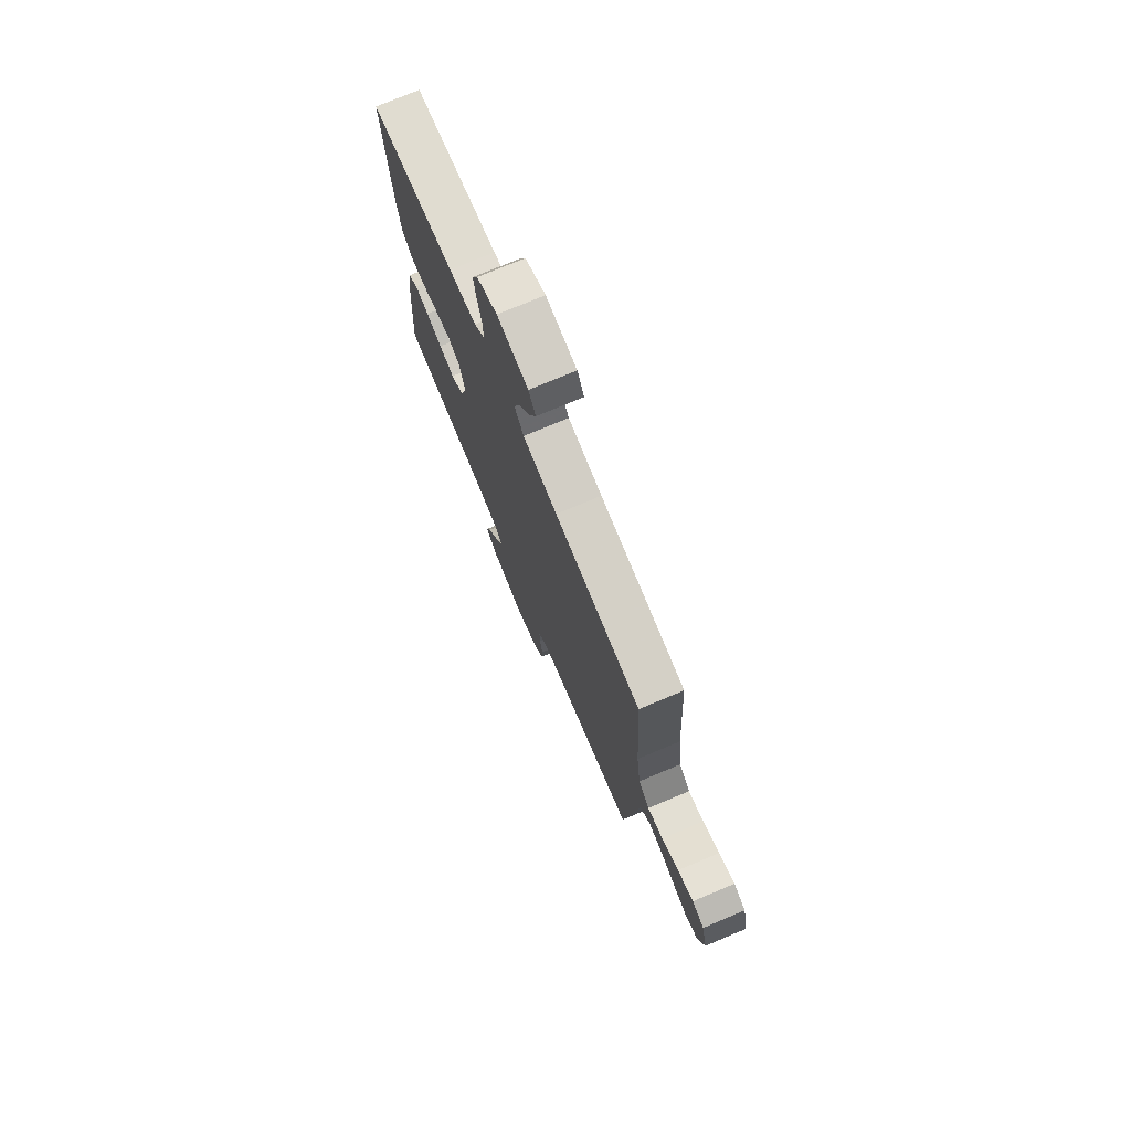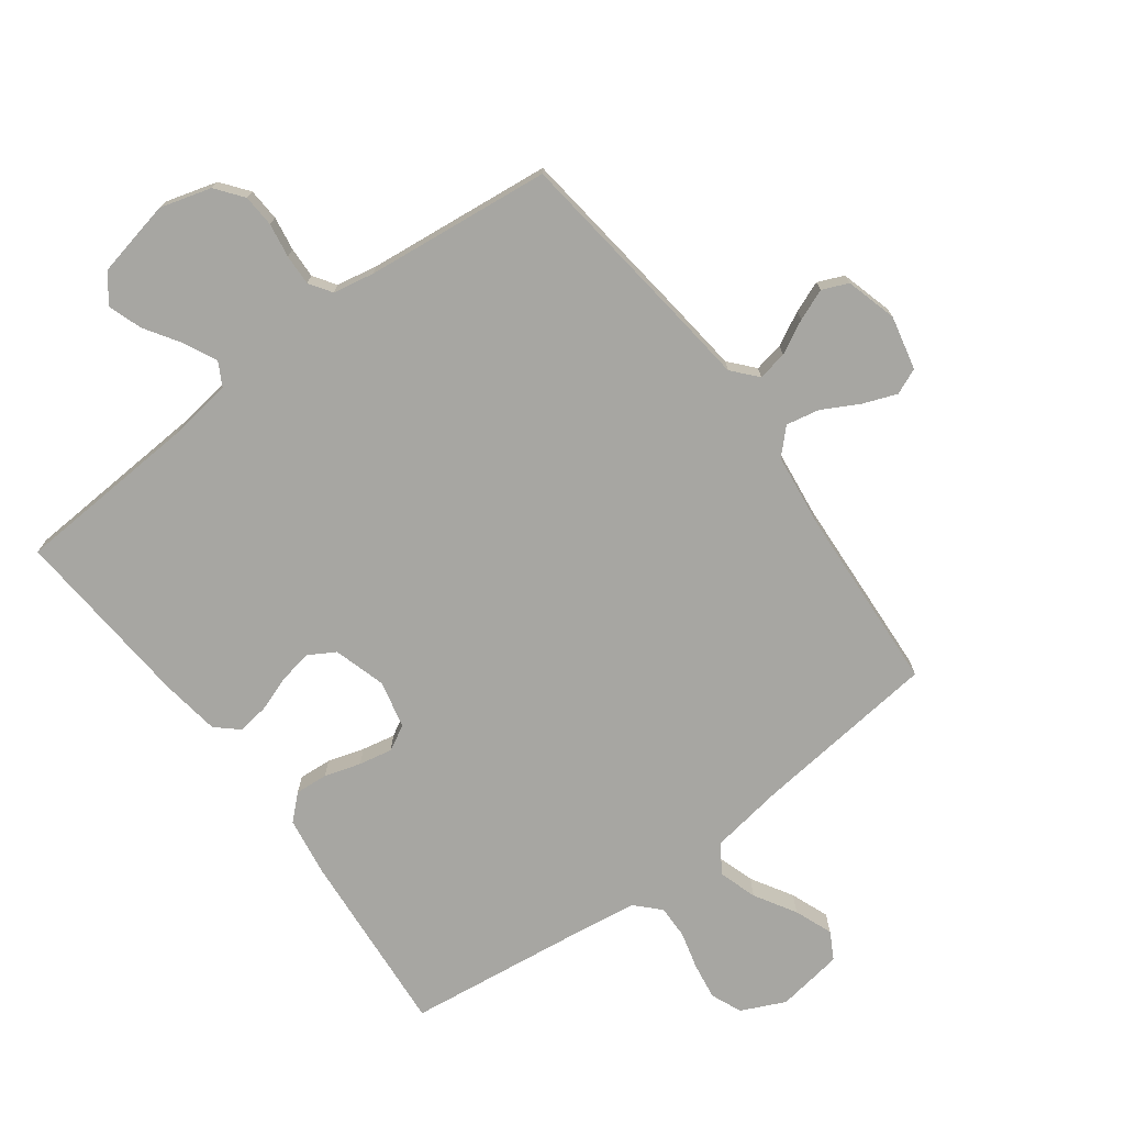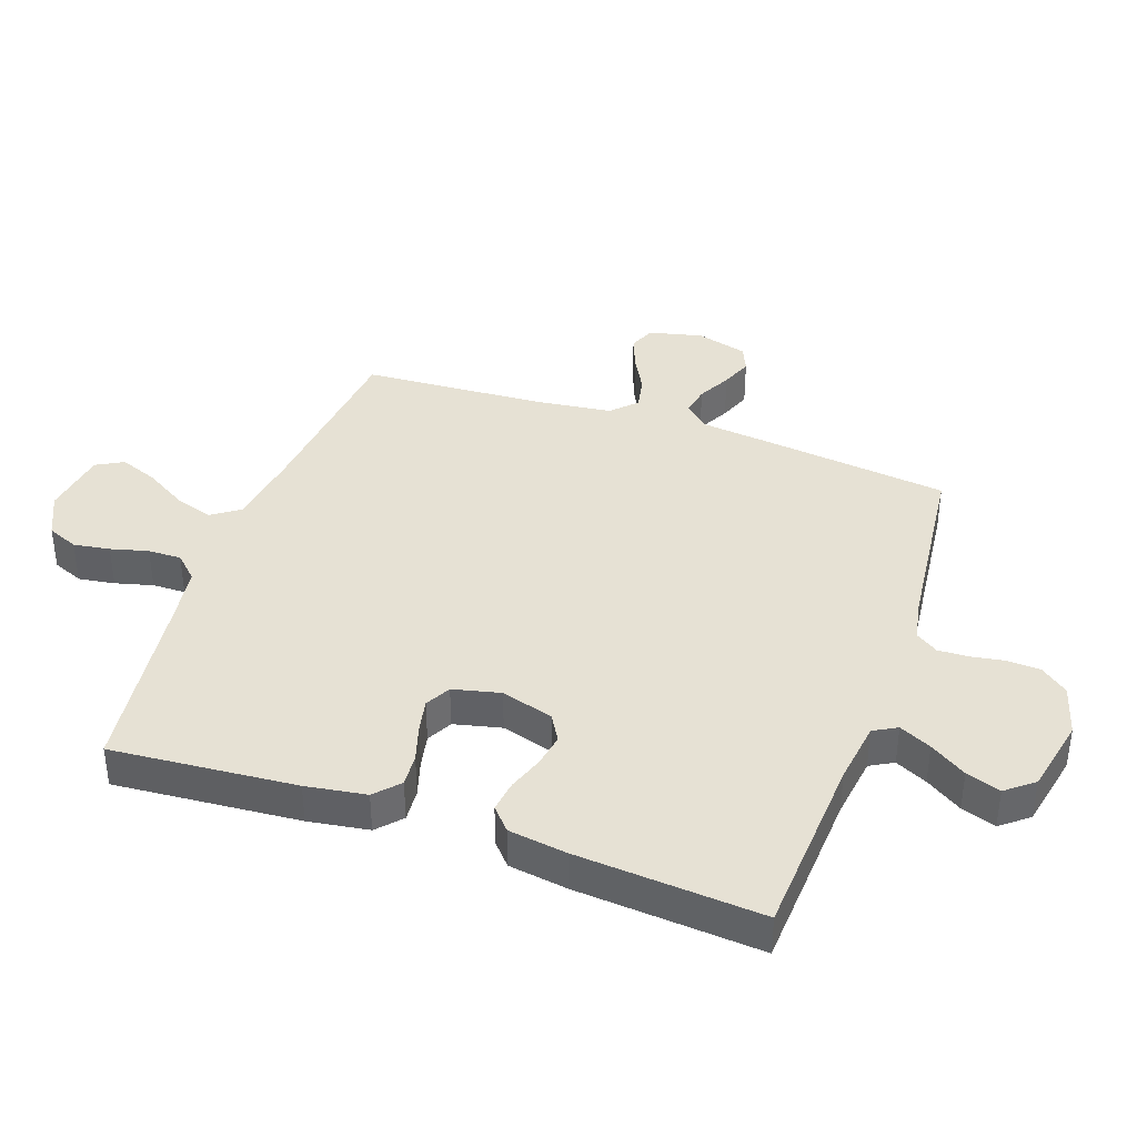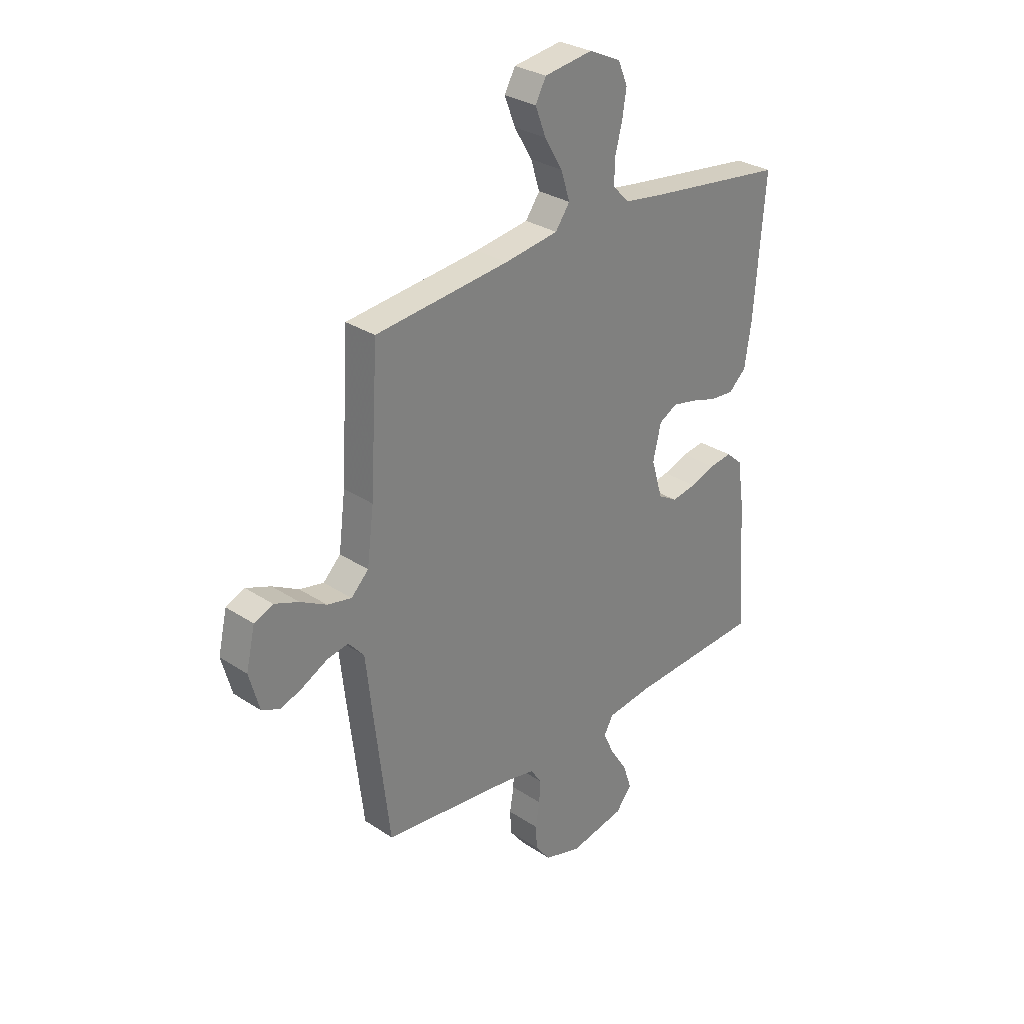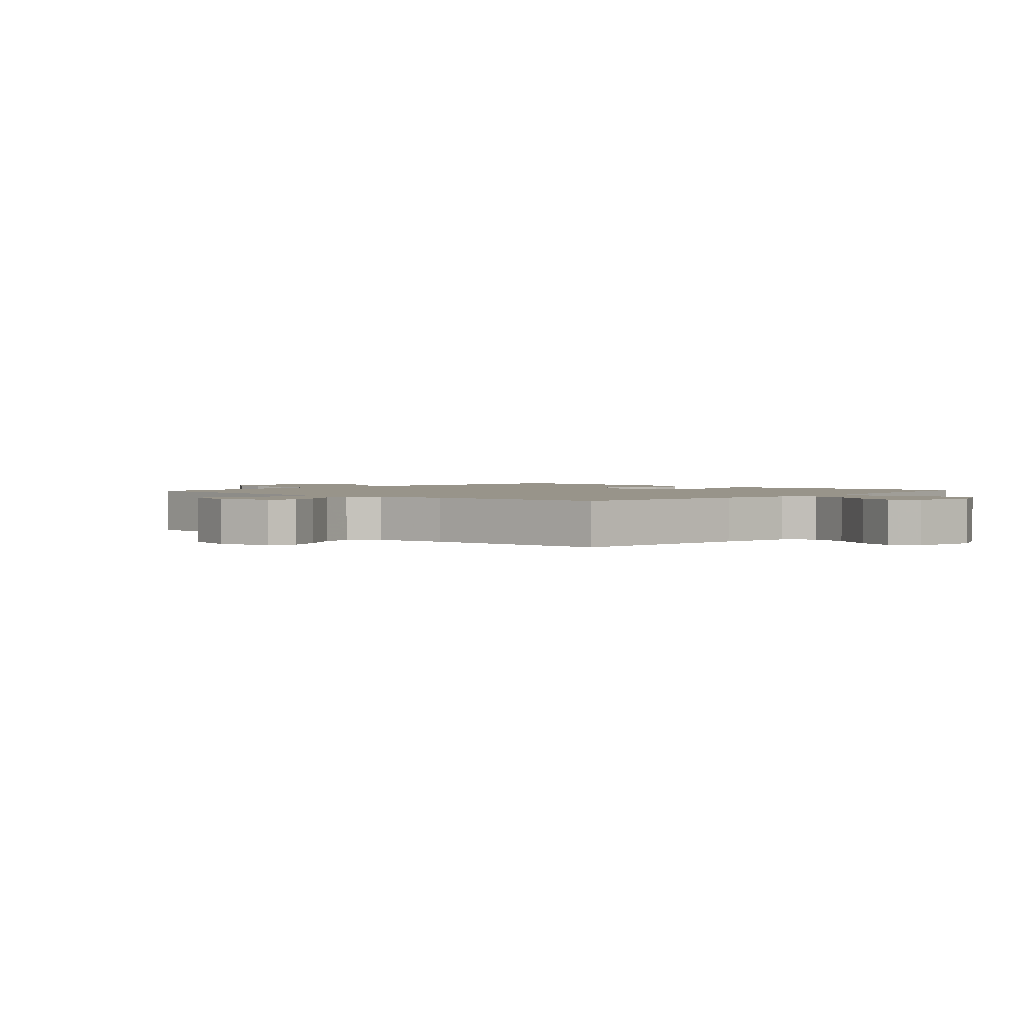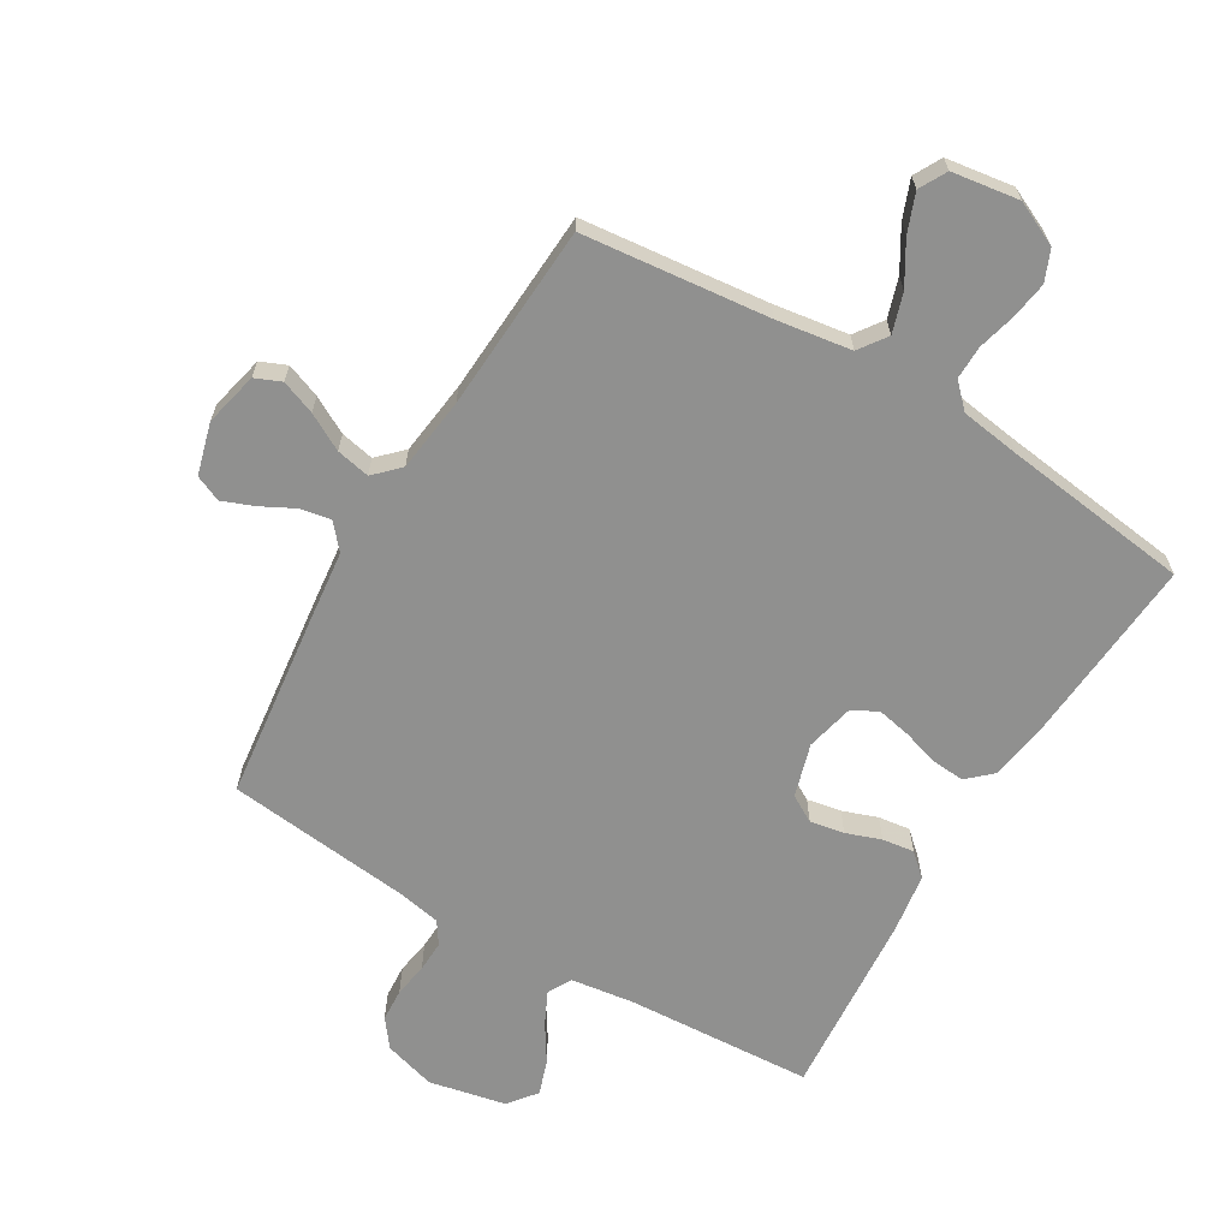
<metadata>
{"format":"obj","ext":"obj","renderer":"f3d","projection":"perspective","resolution":1024,"background":"white","views":[{"elev":75.3,"azim":-112.8,"up":"+Z"},{"elev":-74.0,"azim":-143.3,"up":"+Y"},{"elev":39.0,"azim":109.3,"up":"+Y"},{"elev":29.7,"azim":-46.0,"up":"+Z"},{"elev":1.8,"azim":-47.6,"up":"+Y"},{"elev":-65.6,"azim":-30.7,"up":"+Y"}]}
</metadata>
<code>
v 0.5 0.07 -0.5
v 0.2 0.07 -0.518
v 0.098 0.07 -0.532
v 0.077 0.07 -0.57
v 0.102 0.07 -0.622
v 0.14 0.07 -0.681
v 0.159 0.07 -0.737
v 0.123 0.07 -0.782
v 0 0.07 -0.808
v -0.083 0.07 -0.784
v -0.117 0.07 -0.74
v -0.12 0.07 -0.687
v -0.111 0.07 -0.632
v -0.109 0.07 -0.582
v -0.133 0.07 -0.546
v -0.2 0.07 -0.533
v -0.5 0.07 -0.5
v -0.536 0.07 -0.2
v -0.549 0.07 -0.084
v -0.584 0.07 -0.044
v -0.632 0.07 -0.053
v -0.686 0.07 -0.081
v -0.737 0.07 -0.101
v -0.779 0.07 -0.083
v -0.802 0.07 0
v -0.782 0.07 0.087
v -0.74 0.07 0.105
v -0.685 0.07 0.084
v -0.626 0.07 0.052
v -0.572 0.07 0.041
v -0.533 0.07 0.08
v -0.518 0.07 0.2
v -0.5 0.07 0.5
v -0.2 0.07 0.532
v -0.08 0.07 0.55
v -0.048 0.07 0.595
v -0.068 0.07 0.658
v -0.108 0.07 0.725
v -0.132 0.07 0.787
v -0.108 0.07 0.831
v 0 0.07 0.847
v 0.071 0.07 0.814
v 0.092 0.07 0.764
v 0.083 0.07 0.705
v 0.067 0.07 0.644
v 0.066 0.07 0.59
v 0.103 0.07 0.552
v 0.2 0.07 0.538
v 0.5 0.07 0.5
v 0.476 0.07 0.2
v 0.461 0.07 0.102
v 0.422 0.07 0.066
v 0.369 0.07 0.07
v 0.31 0.07 0.088
v 0.256 0.07 0.099
v 0.215 0.07 0.077
v 0.197 0.07 0
v 0.222 0.07 -0.085
v 0.265 0.07 -0.11
v 0.32 0.07 -0.1
v 0.376 0.07 -0.08
v 0.427 0.07 -0.073
v 0.463 0.07 -0.105
v 0.477 0.07 -0.2
v 0.5 0 -0.5
v 0.2 0 -0.518
v 0.098 0 -0.532
v 0.077 0 -0.57
v 0.102 0 -0.622
v 0.14 0 -0.681
v 0.159 0 -0.737
v 0.123 0 -0.782
v 0 0 -0.808
v -0.083 0 -0.784
v -0.117 0 -0.74
v -0.12 0 -0.687
v -0.111 0 -0.632
v -0.109 0 -0.582
v -0.133 0 -0.546
v -0.2 0 -0.533
v -0.5 0 -0.5
v -0.536 0 -0.2
v -0.549 0 -0.084
v -0.584 0 -0.044
v -0.632 0 -0.053
v -0.686 0 -0.081
v -0.737 0 -0.101
v -0.779 0 -0.083
v -0.802 0 0
v -0.782 0 0.087
v -0.74 0 0.105
v -0.685 0 0.084
v -0.626 0 0.052
v -0.572 0 0.041
v -0.533 0 0.08
v -0.518 0 0.2
v -0.5 0 0.5
v -0.2 0 0.532
v -0.08 0 0.55
v -0.048 0 0.595
v -0.068 0 0.658
v -0.108 0 0.725
v -0.132 0 0.787
v -0.108 0 0.831
v 0 0 0.847
v 0.071 0 0.814
v 0.092 0 0.764
v 0.083 0 0.705
v 0.067 0 0.644
v 0.066 0 0.59
v 0.103 0 0.552
v 0.2 0 0.538
v 0.5 0 0.5
v 0.476 0 0.2
v 0.461 0 0.102
v 0.422 0 0.066
v 0.369 0 0.07
v 0.31 0 0.088
v 0.256 0 0.099
v 0.215 0 0.077
v 0.197 0 0
v 0.222 0 -0.085
v 0.265 0 -0.11
v 0.32 0 -0.1
v 0.376 0 -0.08
v 0.427 0 -0.073
v 0.463 0 -0.105
v 0.477 0 -0.2
f 63 64 1 2
f 60 61 62 63
f 59 60 63 2
f 58 59 2 3
f 57 58 3 4
f 51 52 53 54
f 51 54 55
f 48 49 50 51
f 47 48 51 55
f 46 47 55 56
f 42 43 44 45
f 40 41 42 45
f 40 45 46
f 37 38 39 40
f 36 37 40 46
f 35 36 46 56
f 32 33 34
f 31 32 34 35
f 26 27 28 29
f 24 25 26 29
f 24 29 30
f 21 22 23 24
f 21 24 30
f 20 21 30 31
f 16 17 18 19
f 15 16 19
f 15 19 20 31
f 10 11 12 13
f 10 13 14
f 9 10 14
f 8 9 14
f 5 6 7 8
f 4 5 8 14
f 57 4 14 15
f 35 56 57
f 15 31 35 57
f 66 65 128 127
f 127 126 125 124
f 66 127 124 123
f 67 66 123 122
f 68 67 122 121
f 118 117 116 115
f 119 118 115
f 115 114 113 112
f 119 115 112 111
f 120 119 111 110
f 109 108 107 106
f 109 106 105 104
f 110 109 104
f 104 103 102 101
f 110 104 101 100
f 120 110 100 99
f 98 97 96
f 99 98 96 95
f 93 92 91 90
f 93 90 89 88
f 94 93 88
f 88 87 86 85
f 94 88 85
f 95 94 85 84
f 83 82 81 80
f 83 80 79
f 95 84 83 79
f 77 76 75 74
f 78 77 74
f 78 74 73
f 78 73 72
f 72 71 70 69
f 78 72 69 68
f 79 78 68 121
f 121 120 99
f 121 99 95 79
f 1 65 66 2
f 2 66 67 3
f 3 67 68 4
f 4 68 69 5
f 5 69 70 6
f 6 70 71 7
f 7 71 72 8
f 8 72 73 9
f 9 73 74 10
f 10 74 75 11
f 11 75 76 12
f 12 76 77 13
f 13 77 78 14
f 14 78 79 15
f 15 79 80 16
f 16 80 81 17
f 17 81 82 18
f 18 82 83 19
f 19 83 84 20
f 20 84 85 21
f 21 85 86 22
f 22 86 87 23
f 23 87 88 24
f 24 88 89 25
f 25 89 90 26
f 26 90 91 27
f 27 91 92 28
f 28 92 93 29
f 29 93 94 30
f 30 94 95 31
f 31 95 96 32
f 32 96 97 33
f 33 97 98 34
f 34 98 99 35
f 35 99 100 36
f 36 100 101 37
f 37 101 102 38
f 38 102 103 39
f 39 103 104 40
f 40 104 105 41
f 41 105 106 42
f 42 106 107 43
f 43 107 108 44
f 44 108 109 45
f 45 109 110 46
f 46 110 111 47
f 47 111 112 48
f 48 112 113 49
f 49 113 114 50
f 50 114 115 51
f 51 115 116 52
f 52 116 117 53
f 53 117 118 54
f 54 118 119 55
f 55 119 120 56
f 56 120 121 57
f 57 121 122 58
f 58 122 123 59
f 59 123 124 60
f 60 124 125 61
f 61 125 126 62
f 62 126 127 63
f 63 127 128 64
f 64 128 65 1

</code>
